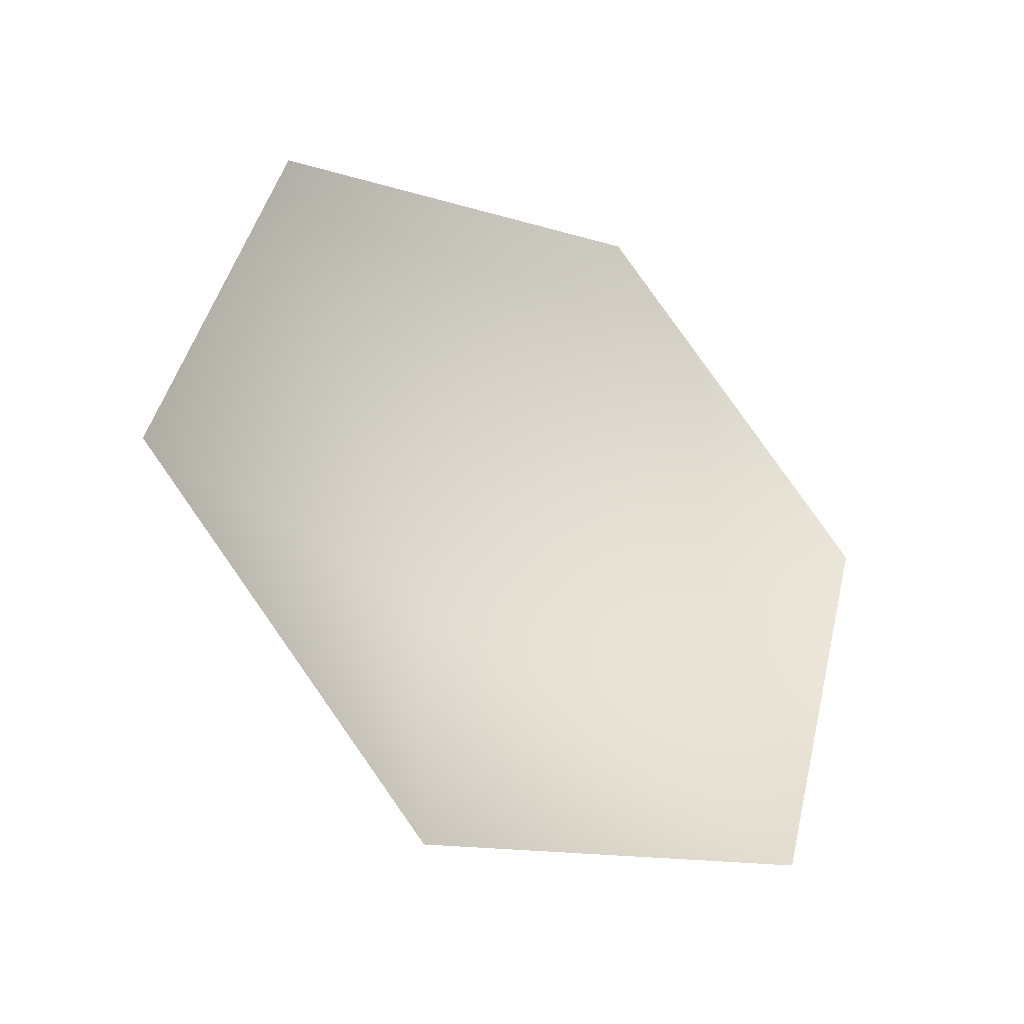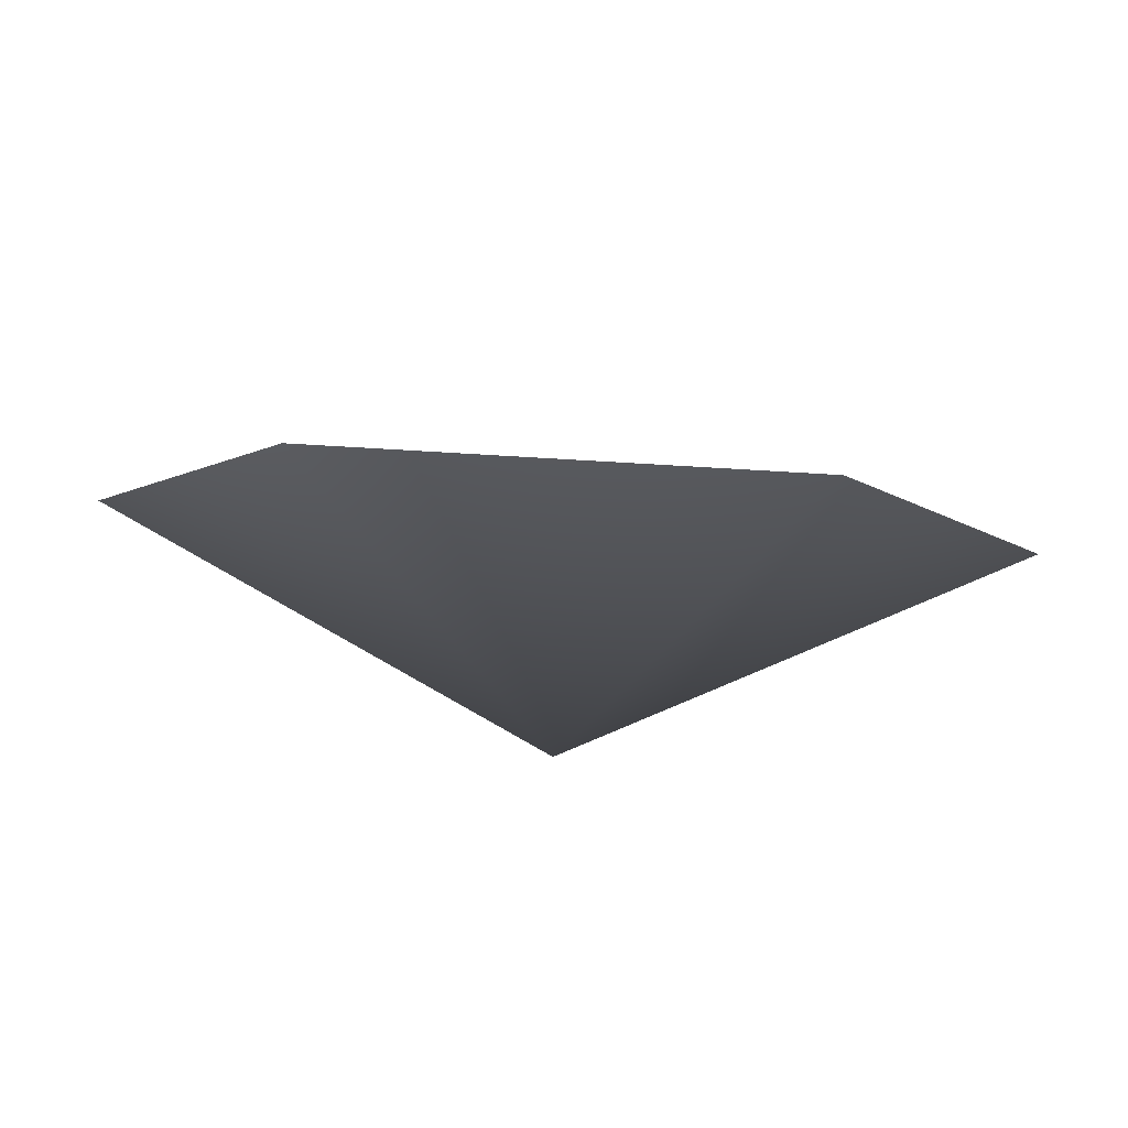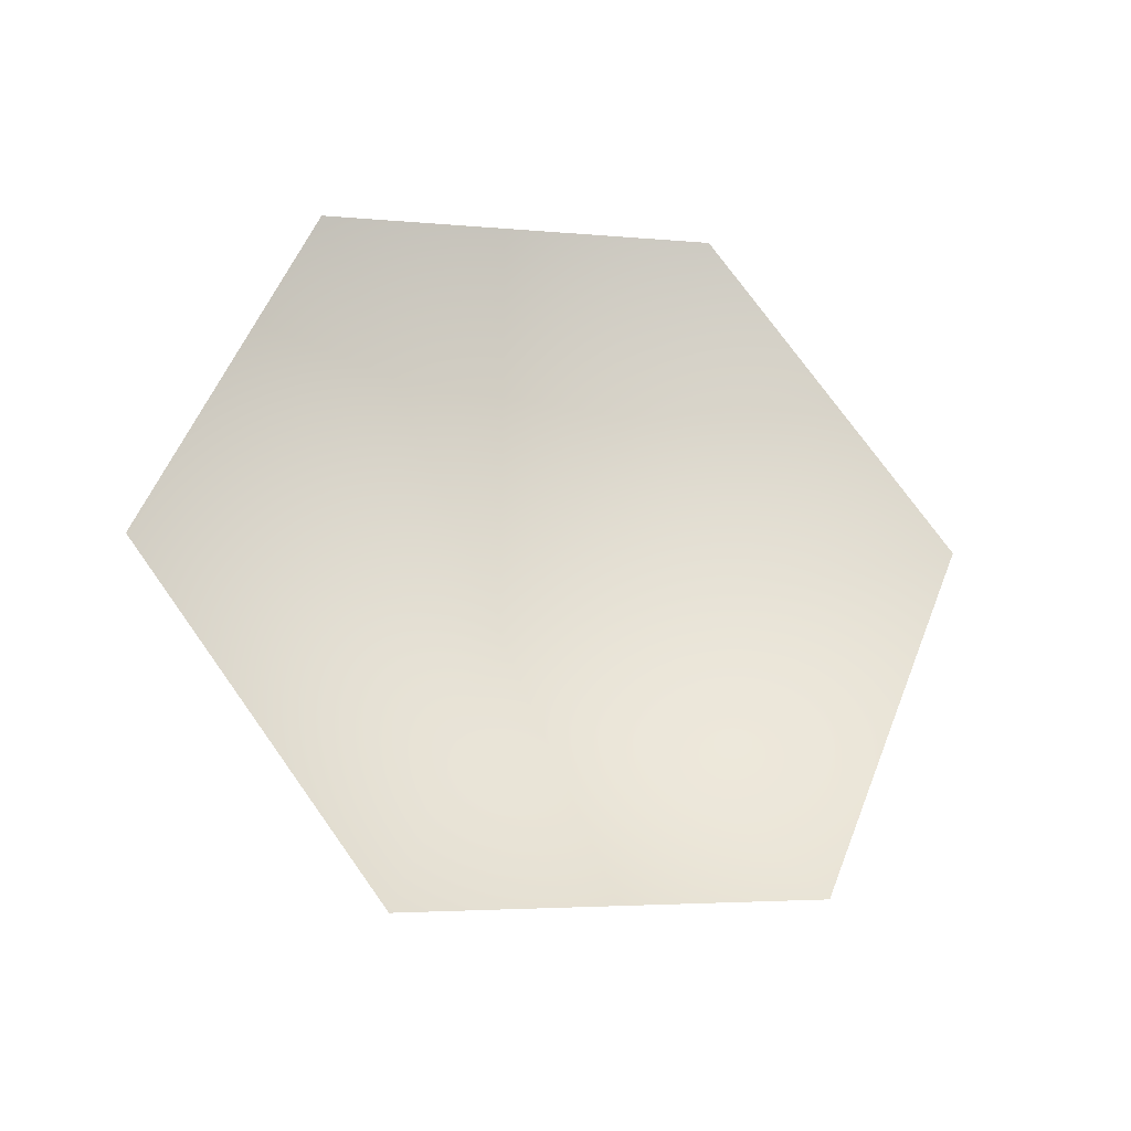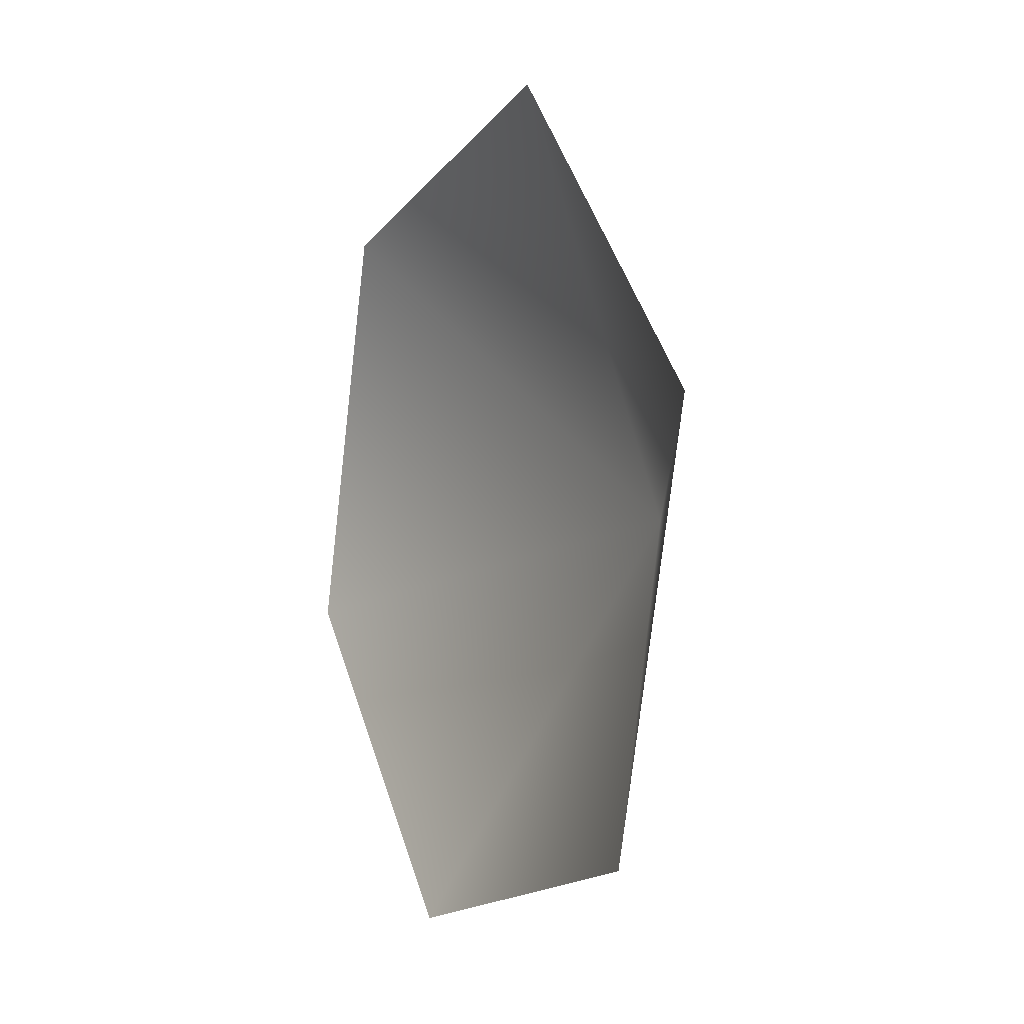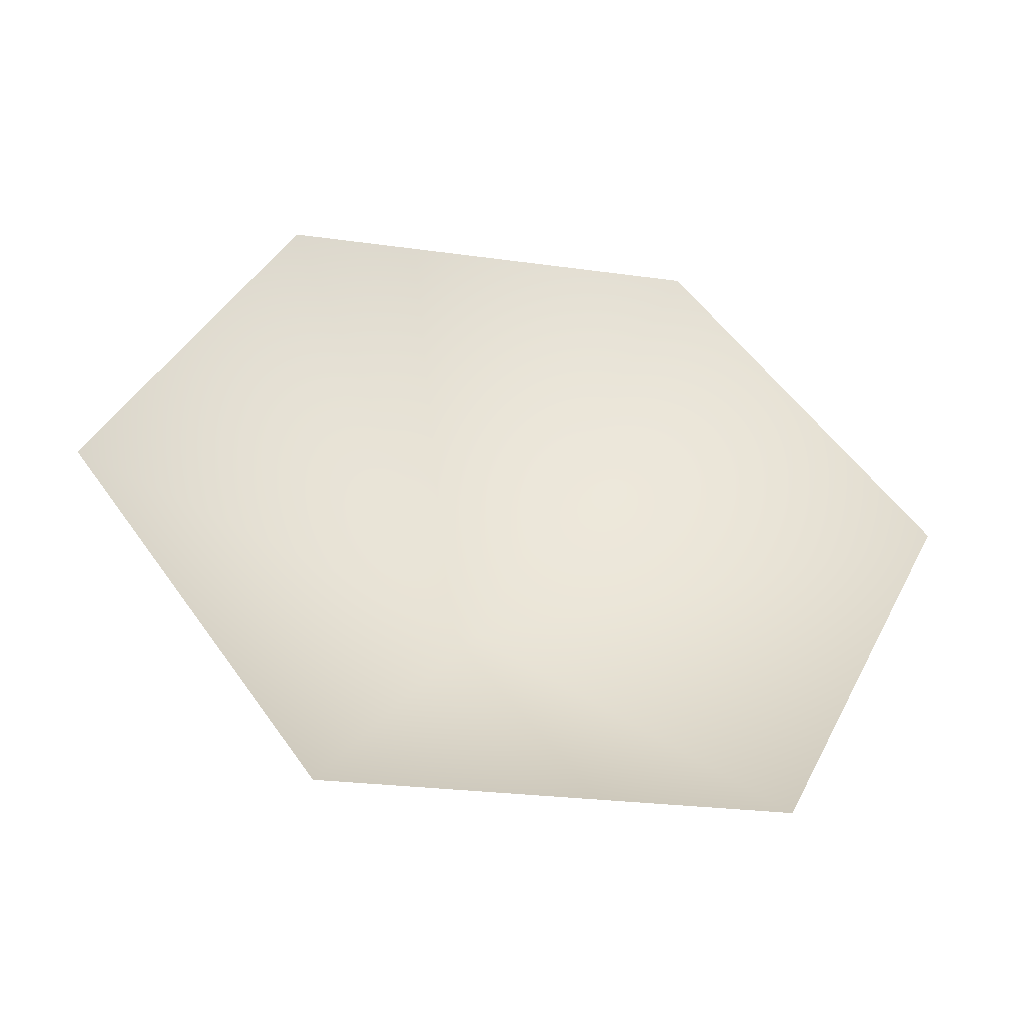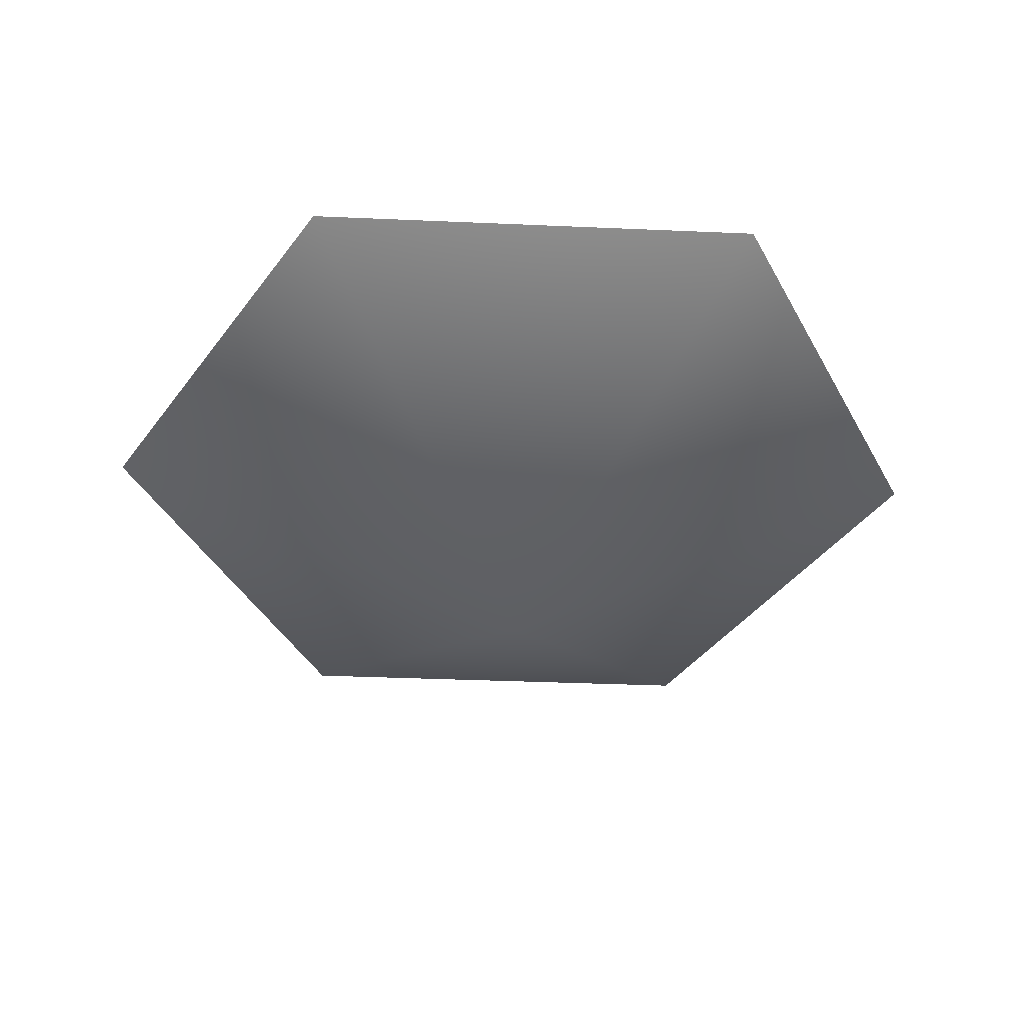
<metadata>
{"format":"obj","ext":"obj","renderer":"f3d","projection":"perspective","resolution":1024,"background":"white","views":[{"elev":-13.9,"azim":144.0,"up":"+Z"},{"elev":63.8,"azim":4.1,"up":"+Z"},{"elev":54.5,"azim":-68.1,"up":"+Y"},{"elev":48.8,"azim":-106.7,"up":"+Z"},{"elev":-26.4,"azim":167.2,"up":"+Z"},{"elev":-22.3,"azim":177.3,"up":"+Y"}]}
</metadata>
<code>
o Petals_4_Plane.033
v -0.001611 -0.006551 -0.000798
v -0.1085 0.146 -0.1366
v 0.09867 0.1486 -0.1387
v 0.2049 0.09181 0.02983
v 0.1036 0.03191 0.2007
v -0.1036 0.02935 0.2028
v -0.2096 0.08641 0.03418
f 1 3 2
f 1 4 3
f 1 5 4
f 1 6 5
f 1 7 6
f 1 2 7

</code>
